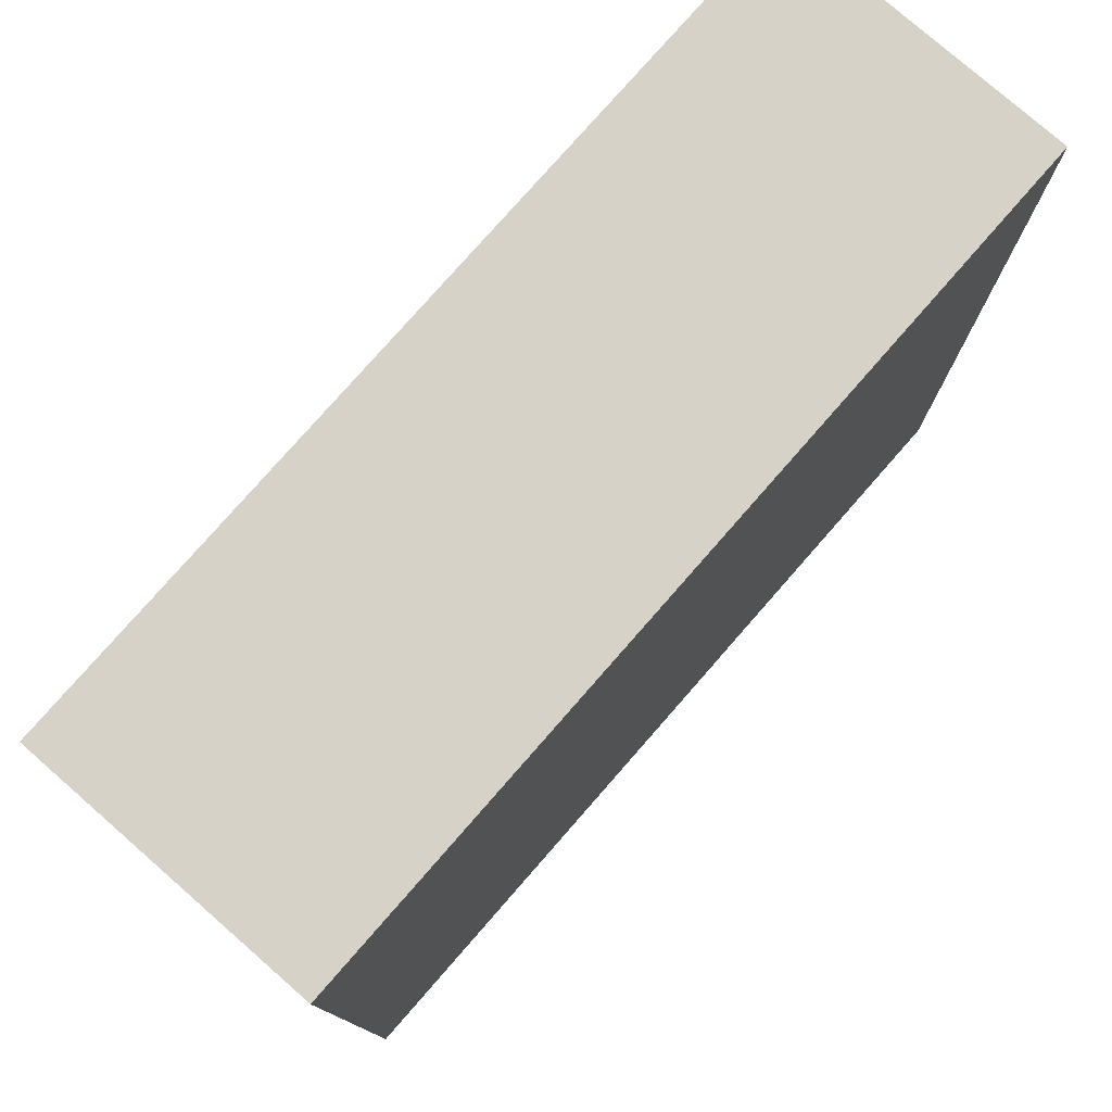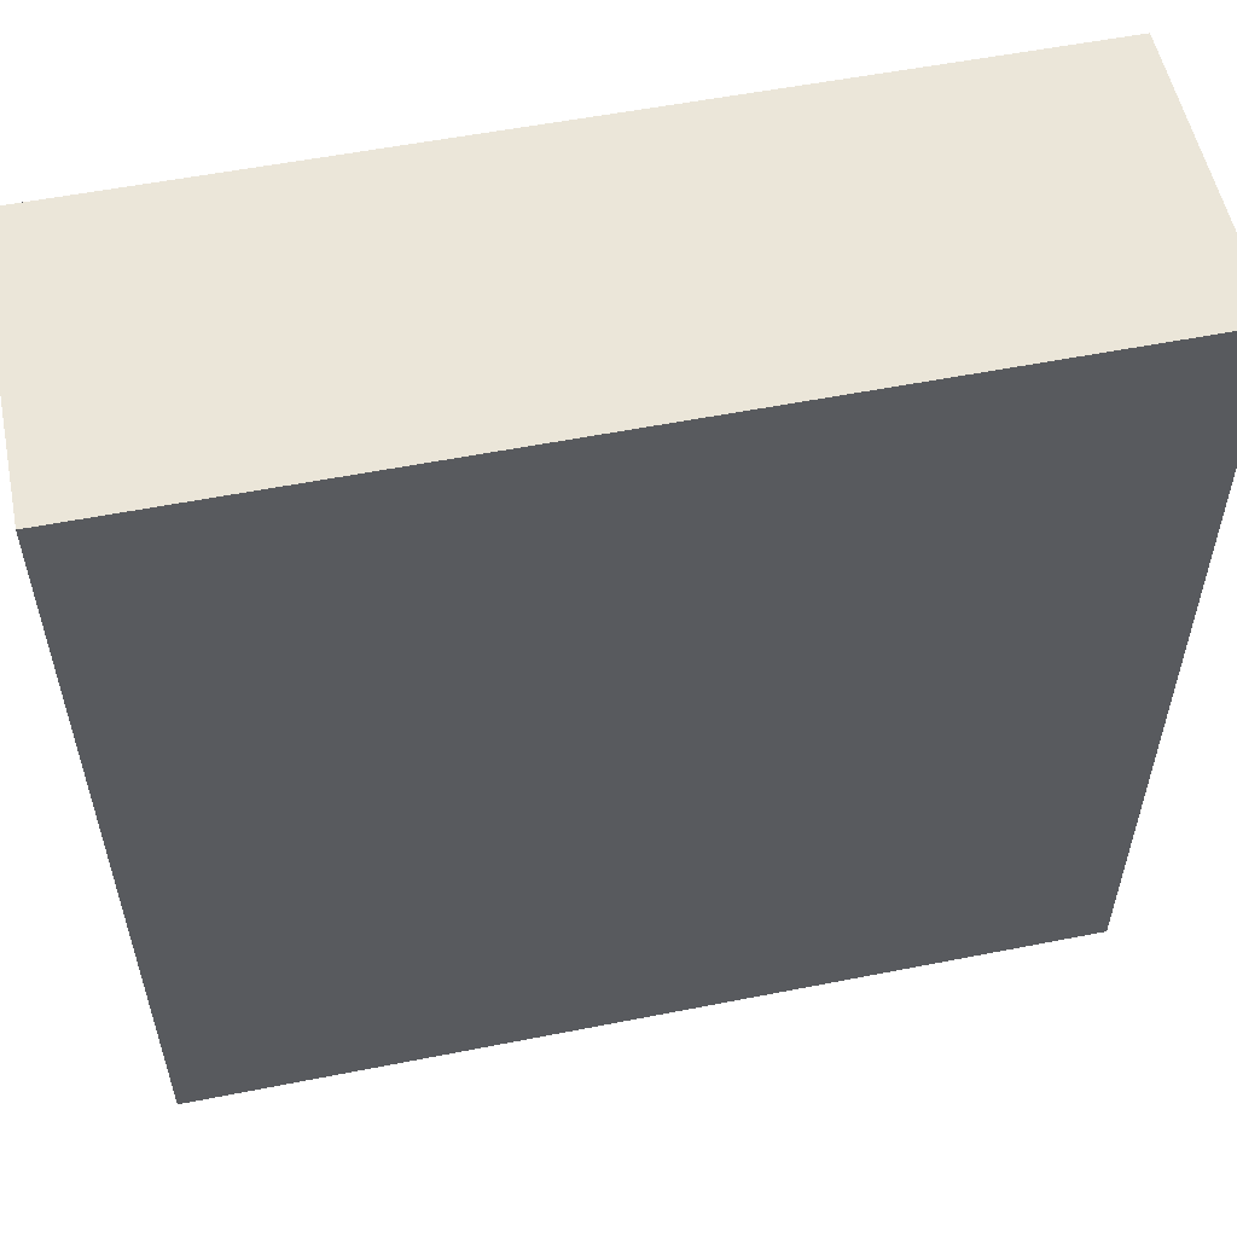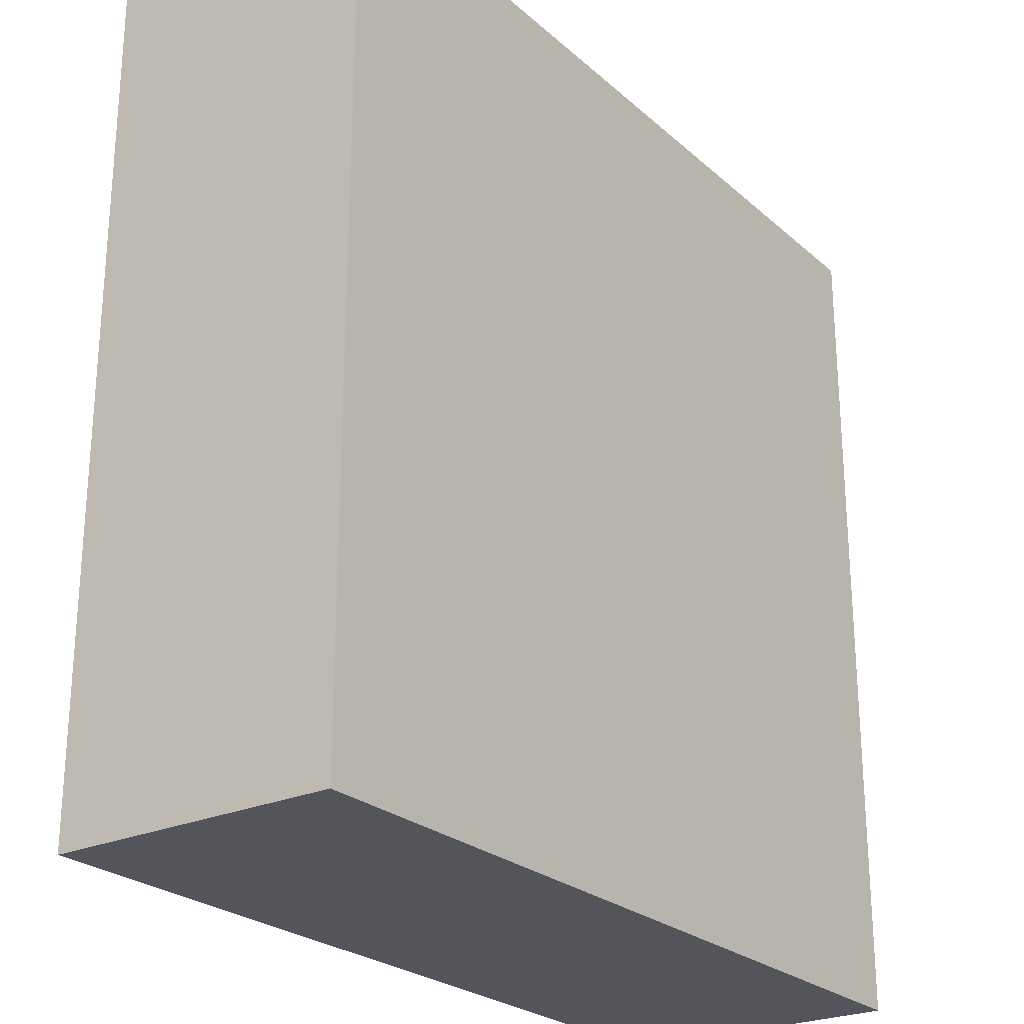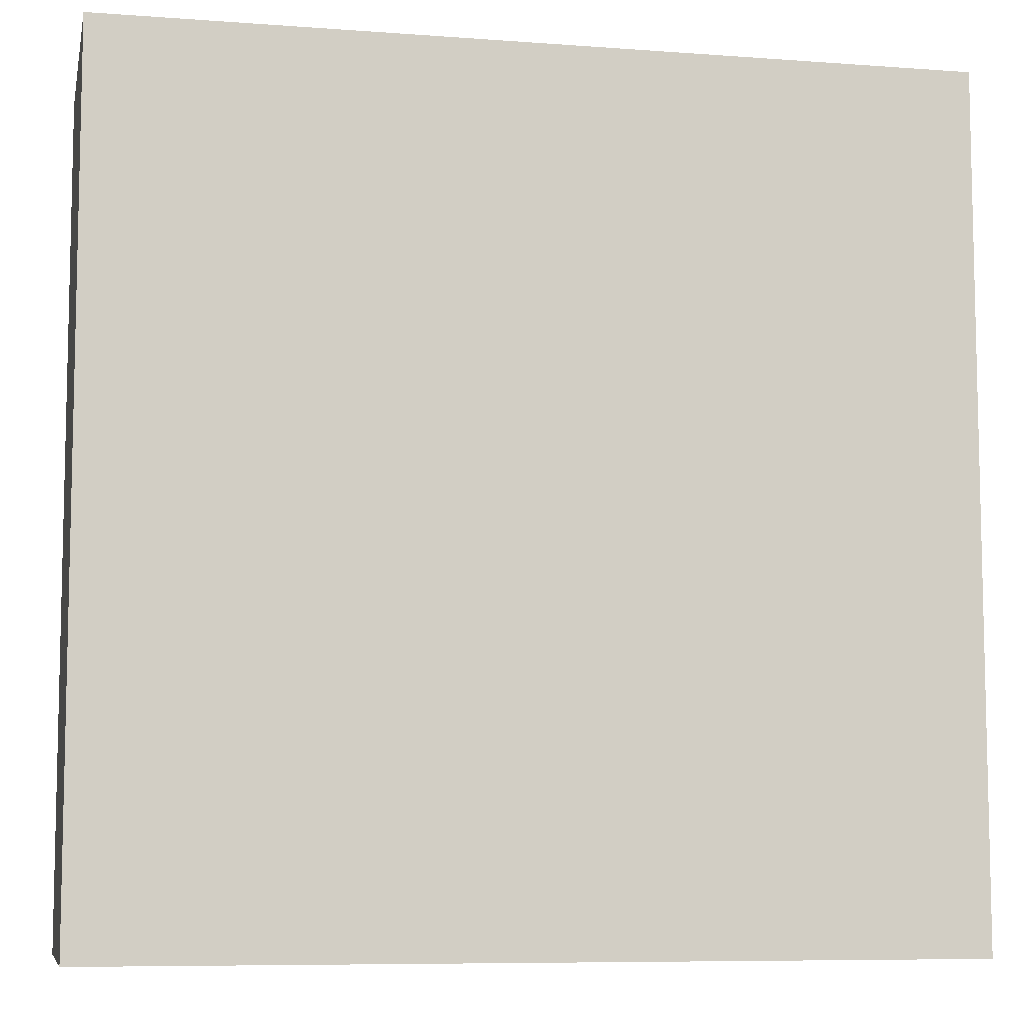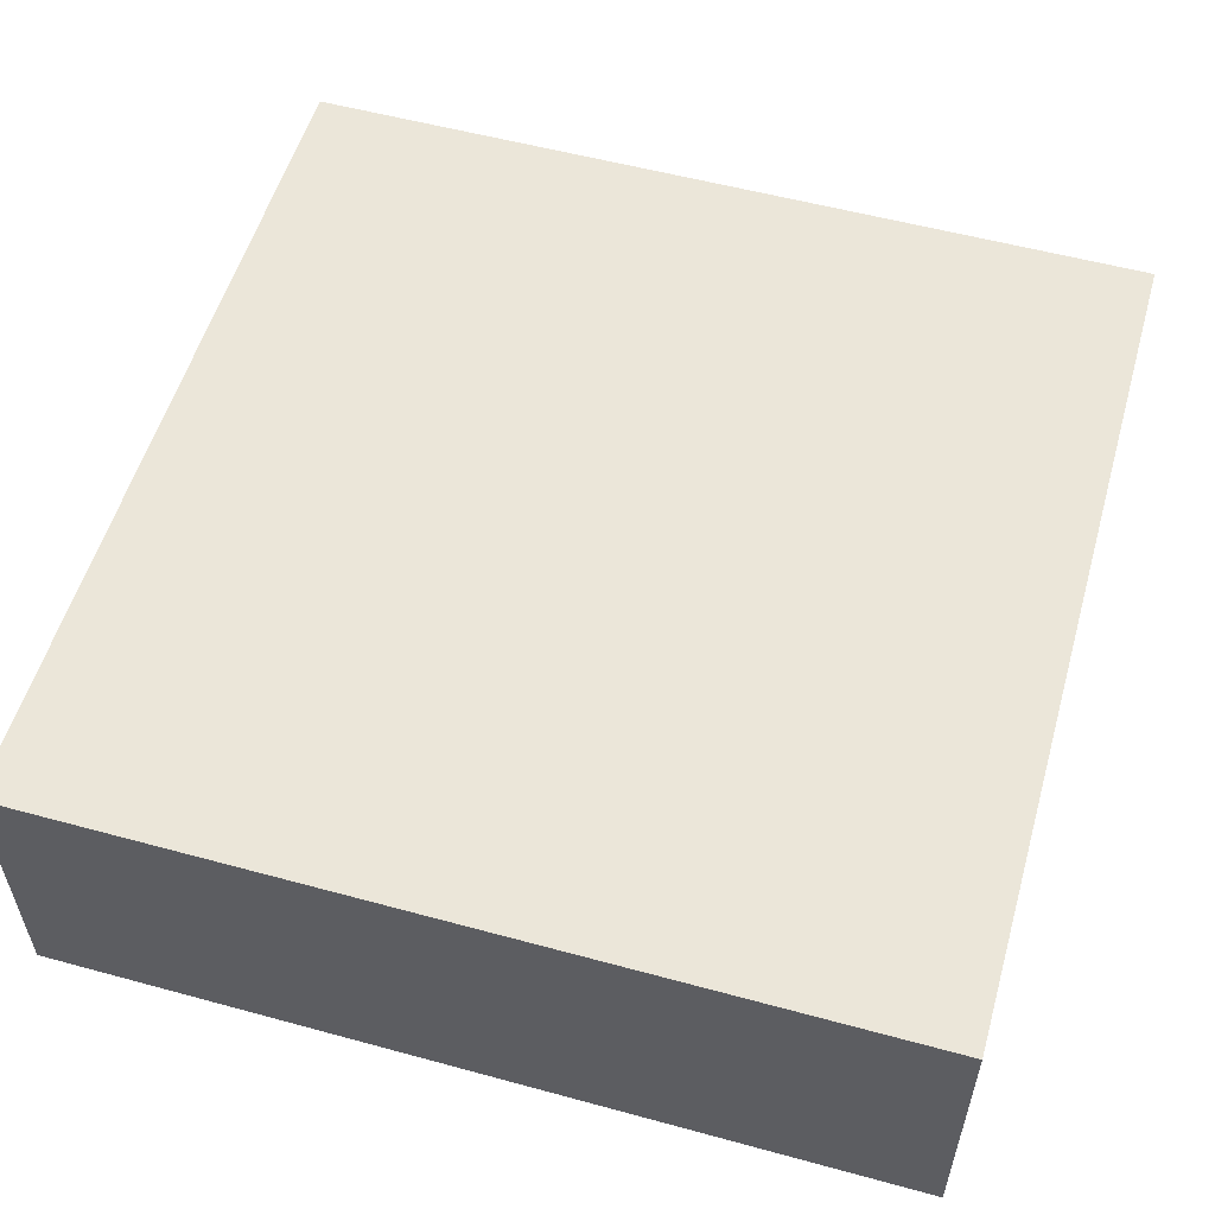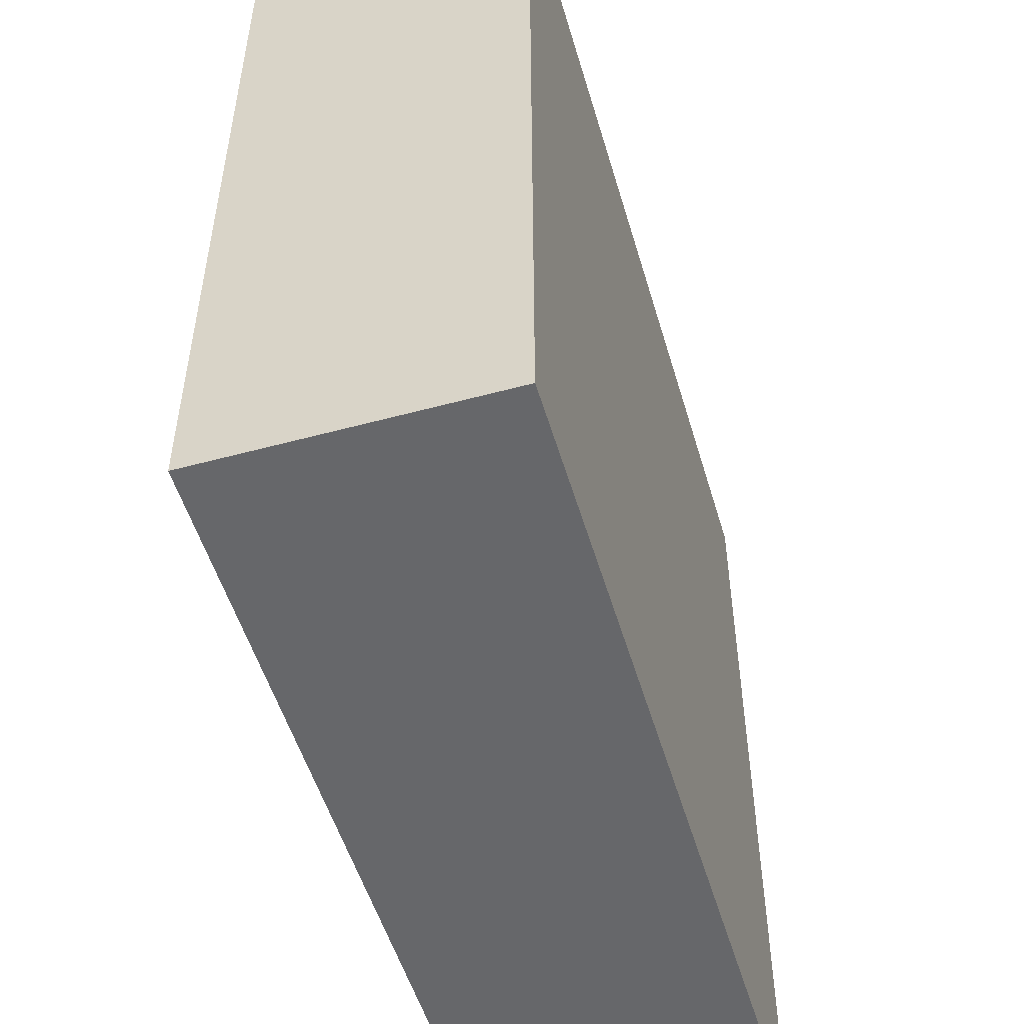
<metadata>
{"format":"obj","ext":"obj","renderer":"f3d","projection":"perspective","resolution":1024,"background":"white","views":[{"elev":78.1,"azim":-48.8,"up":"+Z"},{"elev":55.3,"azim":168.3,"up":"+Z"},{"elev":-25.0,"azim":-54.1,"up":"+Z"},{"elev":-8.0,"azim":-11.7,"up":"+Z"},{"elev":55.3,"azim":-164.0,"up":"+Y"},{"elev":-52.2,"azim":-73.7,"up":"+Z"}]}
</metadata>
<code>
o
v -0.15 -0.05 0.15
v -0.15 -0.05 0.05
v -0.15 -0.05 -0.15
v -0.15 0.05 0.15
v -0.15 0.05 0.05
v -0.15 0.05 -0.15
v 0.15 -0.05 0.15
v 0.15 -0.05 0.05
v 0.15 -0.05 -0.15
v 0.15 0.05 0.15
v 0.15 0.05 0.05
v 0.15 0.05 -0.15
v -0.15 -0.05 0.15
v -0.15 0.05 0.15
v 0.15 -0.05 0.15
v 0.15 0.05 0.15
v -0.15 -0.05 -0.15
v -0.15 0.05 -0.15
v 0.15 -0.05 -0.15
v 0.15 0.05 -0.15
v -0.15 -0.05 0.15
v 0.15 -0.05 0.15
v -0.15 -0.05 0.05
v 0.15 -0.05 0.05
v -0.15 -0.05 -0.15
v 0.15 -0.05 -0.15
v -0.15 0.05 0.15
v 0.15 0.05 0.15
v -0.15 0.05 0.05
v 0.15 0.05 0.05
v -0.15 0.05 -0.15
v 0.15 0.05 -0.15
f 4 2 1
f 5 3 2
f 5 2 4
f 6 3 5
f 7 8 10
f 8 9 11
f 10 8 11
f 11 9 12
f 15 14 13
f 16 14 15
f 17 18 19
f 19 18 20
f 23 22 21
f 24 22 23
f 25 24 23
f 26 24 25
f 27 28 29
f 29 28 30
f 29 30 31
f 31 30 32

</code>
